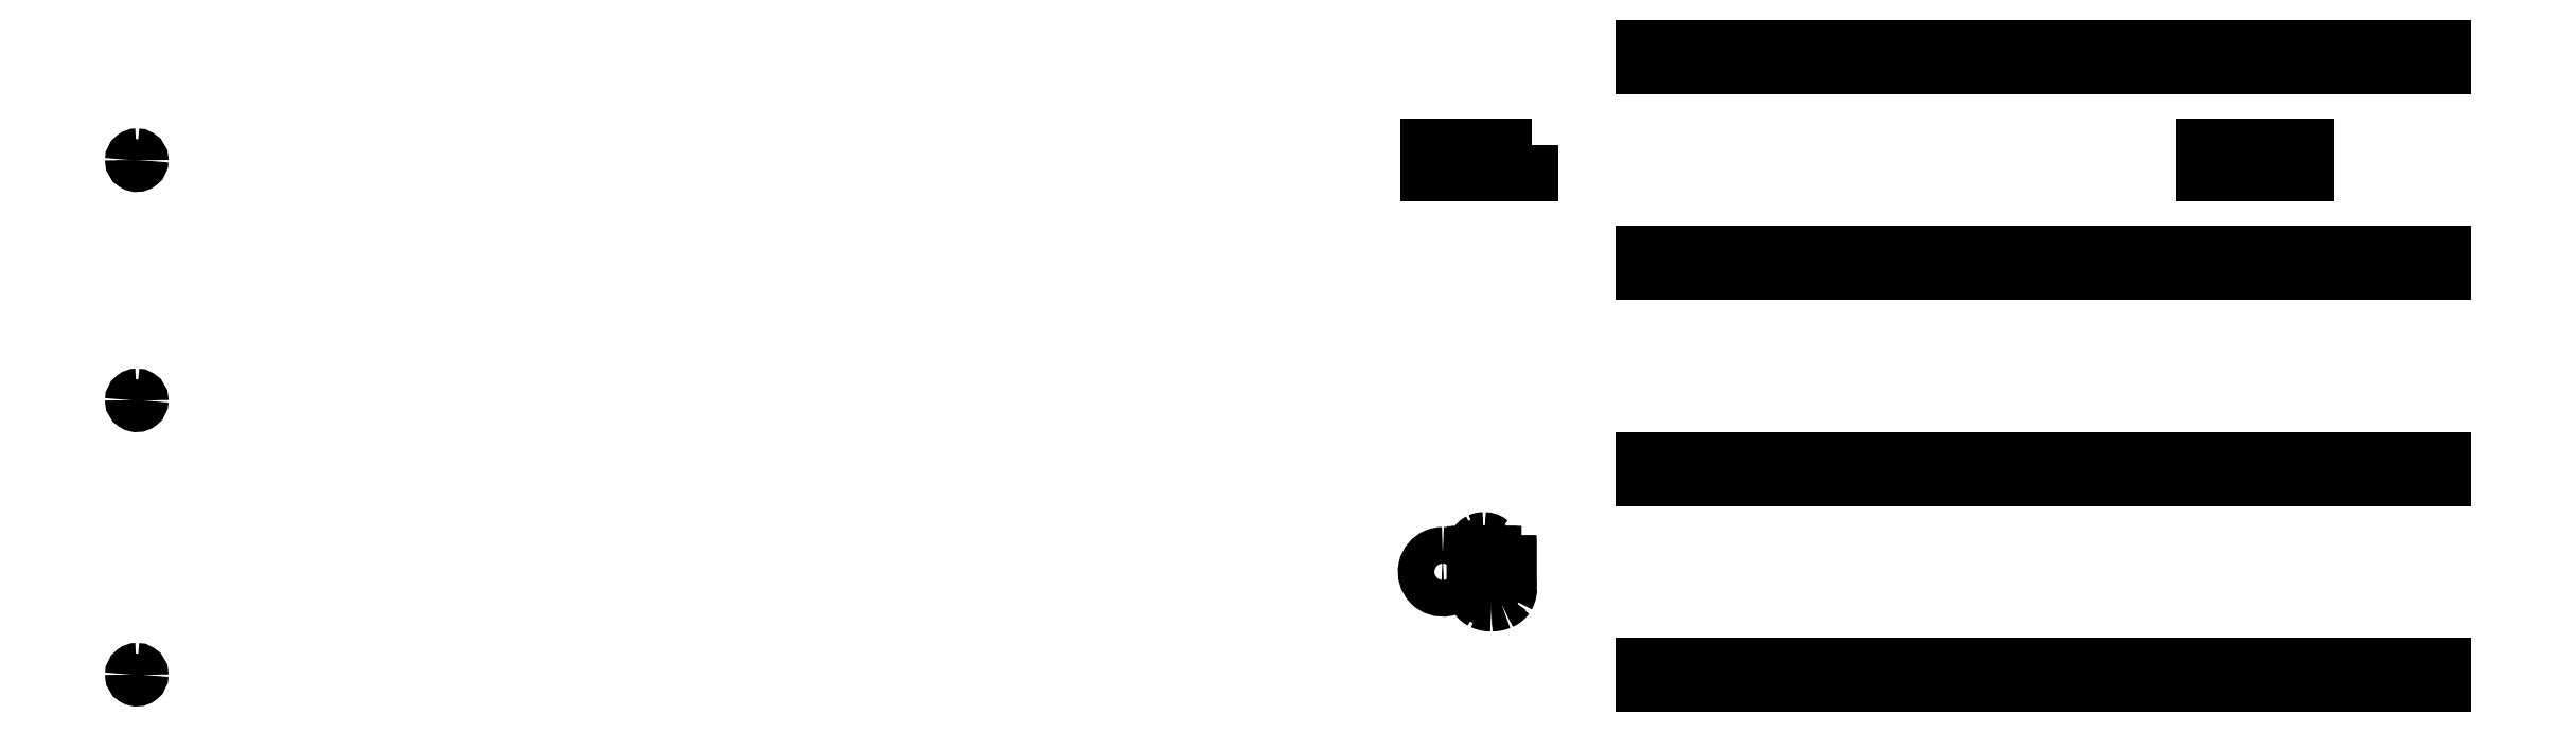
<metadata>
{"format":"dxf","ext":"dxf","renderer":"ezdxf+matplotlib","layout":"modelspace","background":"white","min_lineweight":24,"dpi":150}
</metadata>
<code>
0
SECTION
2
ENTITIES
0
SPLINE
8
0
70
2
71
3
72
20
73
16
74
0
42
1e-09
43
1e-10
44
1e-10
40
-3.142
40
-3.142
40
-3.142
40
-3.142
40
-1.791
40
-1.791
40
-1.791
40
-0.4083
40
-0.4083
40
-0.4083
40
0.9483
40
0.9483
40
0.9483
40
2.32
40
2.32
40
2.32
40
3.142
40
3.142
40
3.142
40
3.142
10
-191
20
22.64
30
0
10
-191.5
20
22.64
30
0
10
-191.9
20
22.29
30
0
10
-192
20
21.86
30
0
10
-192.1
20
21.41
30
9.861e-31
10
-191.8
20
20.9
30
0
10
-191.4
20
20.72
30
0
10
-191
20
20.54
30
0
10
-190.5
20
20.69
30
9.861e-31
10
-190.2
20
21.05
30
0
10
-189.9
20
21.43
30
4.93e-31
10
-190
20
21.98
30
0
10
-190.3
20
22.32
30
0
10
-190.5
20
22.52
30
0
10
-190.7
20
22.64
30
0
10
-191
20
22.64
30
0
0
LINE
8
0
10
-153
20
43.27
30
0
11
0
21
43.27
31
0
0
LINE
8
0
10
0
20
78.54
30
0
11
-153
21
78.54
31
0
0
LINE
8
0
10
-153
20
78.54
30
0
11
-153
21
82.54
31
0
0
LINE
8
0
10
-153
20
82.54
30
0
11
0
21
82.54
31
0
0
LINE
8
0
10
0
20
117.8
30
0
11
-153
21
117.8
31
0
0
LINE
8
0
10
-153
20
117.8
30
0
11
-153
21
121.8
31
0
0
LINE
8
0
10
-153
20
121.8
30
0
11
0
21
121.8
31
0
0
LINE
8
0
10
0
20
0
30
0
11
-153
21
0
31
0
0
LINE
8
0
10
-153
20
0
30
0
11
-153
21
4.004
31
0
0
LINE
8
0
10
-153
20
4.004
30
0
11
0
21
4.004
31
0
0
LINE
8
0
10
0
20
39.27
30
0
11
-153
21
39.27
31
0
0
LINE
8
0
10
-153
20
39.27
30
0
11
-153
21
43.27
31
0
0
LINE
8
0
10
-46.01
20
103
30
0
11
-26
21
103
31
0
0
LINE
8
0
10
-26
20
103
30
0
11
-26
21
97.37
31
0
0
LINE
8
0
10
-26
20
97.37
30
0
11
-46.02
21
97.37
31
0
0
LWPOLYLINE
8
0
90
4
70
1
43
0
10
-174
20
103
10
-174
20
97.37
10
-194
20
97.37
10
-194
20
103
0
SPLINE
8
0
70
0
71
3
72
14
73
10
74
0
42
1e-09
43
1e-10
44
1e-10
40
0.3014
40
0.3014
40
0.3014
40
0.3014
40
0.3539
40
0.3539
40
0.3539
40
0.4471
40
0.4471
40
0.4471
40
0.4521
40
0.4521
40
0.4521
40
0.4521
10
-440
20
101.2
30
0
10
-439.8
20
101.2
30
0
10
-439.6
20
101.1
30
0
10
-439.5
20
101
30
0
10
-439.2
20
100.9
30
0
10
-439
20
100.5
30
0
10
-439
20
100.2
30
0
10
-439
20
100.2
30
0
10
-439
20
100.2
30
0
10
-439
20
100.2
30
0
0
SPLINE
8
0
70
0
71
3
72
14
73
10
74
0
42
1e-09
43
1e-10
44
1e-10
40
0.3014
40
0.3014
40
0.3014
40
0.3014
40
0.3539
40
0.3539
40
0.3539
40
0.4471
40
0.4471
40
0.4471
40
0.4521
40
0.4521
40
0.4521
40
0.4521
10
-440
20
55.36
30
0
10
-439.8
20
55.36
30
0
10
-439.6
20
55.31
30
0
10
-439.5
20
55.21
30
0
10
-439.2
20
55.04
30
0
10
-439
20
54.73
30
0
10
-439
20
54.41
30
0
10
-439
20
54.4
30
0
10
-439
20
54.38
30
0
10
-439
20
54.36
30
0
0
SPLINE
8
0
70
0
71
3
72
14
73
10
74
0
42
1e-09
43
1e-10
44
1e-10
40
0.3014
40
0.3014
40
0.3014
40
0.3014
40
0.3539
40
0.3539
40
0.3539
40
0.4471
40
0.4471
40
0.4471
40
0.4521
40
0.4521
40
0.4521
40
0.4521
10
-440
20
3.002
30
0
10
-439.8
20
3.002
30
0
10
-439.6
20
2.951
30
0
10
-439.5
20
2.855
30
0
10
-439.2
20
2.684
30
0
10
-439
20
2.368
30
0
10
-439
20
2.053
30
0
10
-439
20
2.036
30
0
10
-439
20
2.019
30
0
10
-439
20
2.002
30
0
0
LINE
8
0
10
-181
20
23.56
30
0
11
-178.2
21
23.56
31
0
0
LINE
8
0
10
-178.2
20
23.56
30
0
11
-178.2
21
22.63
31
0
0
LINE
8
0
10
-178.2
20
22.63
30
0
11
-185.2
21
22.63
31
0
0
LINE
8
0
10
-185.2
20
22.63
30
0
11
-185.2
21
25.27
31
0
0
SPLINE
8
0
70
0
71
3
72
11
73
7
74
0
42
1e-09
43
1e-10
44
1e-10
40
0
40
0
40
0
40
0
40
0.0615
40
0.0615
40
0.0615
40
0.1068
40
0.1068
40
0.1068
40
0.1068
10
-185.2
20
25.27
30
0
10
-185.2
20
25.48
30
0
10
-185.2
20
25.68
30
0
10
-185.2
20
25.89
30
0
10
-185.1
20
26.04
30
0
10
-185.1
20
26.19
30
0
10
-185.1
20
26.34
30
0
0
SPLINE
8
0
70
0
71
3
72
11
73
7
74
0
42
1e-09
43
1e-10
44
1e-10
40
0
40
0
40
0
40
0
40
0.04901
40
0.04901
40
0.04901
40
0.09297
40
0.09297
40
0.09297
40
0.09297
10
-185.1
20
26.34
30
0
10
-185.1
20
26.5
30
0
10
-185
20
26.66
30
0
10
-185
20
26.81
30
0
10
-184.9
20
26.94
30
0
10
-184.9
20
27.07
30
0
10
-184.8
20
27.2
30
0
0
SPLINE
8
0
70
0
71
3
72
11
73
7
74
0
42
1e-09
43
1e-10
44
1e-10
40
0
40
0
40
0
40
0
40
0.04275
40
0.04275
40
0.04275
40
0.08856
40
0.08856
40
0.08856
40
0.08856
10
-184.8
20
27.2
30
0
10
-184.7
20
27.31
30
0
10
-184.6
20
27.42
30
4.93e-31
10
-184.5
20
27.51
30
0
10
-184.4
20
27.61
30
0
10
-184.2
20
27.69
30
0
10
-184.1
20
27.76
30
0
0
SPLINE
8
0
70
0
71
3
72
11
73
7
74
0
42
1e-09
43
1e-10
44
1e-10
40
0
40
0
40
0
40
0
40
0.0483
40
0.0483
40
0.0483
40
0.09848
40
0.09848
40
0.09848
40
0.09848
10
-184.1
20
27.76
30
0
10
-184
20
27.82
30
0
10
-183.8
20
27.88
30
0
10
-183.7
20
27.92
30
0
10
-183.5
20
27.96
30
0
10
-183.3
20
27.97
30
4.93e-31
10
-183.2
20
27.97
30
0
0
SPLINE
8
0
70
0
71
3
72
11
73
7
74
0
42
1e-09
43
1e-10
44
1e-10
40
0
40
0
40
0
40
0
40
0.08364
40
0.08364
40
0.08364
40
0.1645
40
0.1645
40
0.1645
40
0.1645
10
-183.2
20
27.97
30
0
10
-182.9
20
27.95
30
0
10
-182.6
20
27.93
30
0
10
-182.3
20
27.83
30
0
10
-182.1
20
27.74
30
0
10
-181.9
20
27.57
30
0
10
-181.6
20
27.41
30
0
0
SPLINE
8
0
70
0
71
3
72
11
73
7
74
0
42
1e-09
43
1e-10
44
1e-10
40
0
40
0
40
0
40
0
40
0.09225
40
0.09225
40
0.09225
40
0.2188
40
0.2188
40
0.2188
40
0.2188
10
-181.6
20
27.41
30
0
10
-181.5
20
27.15
30
0
10
-181.3
20
26.89
30
0
10
-181.2
20
26.61
30
0
10
-181
20
26.22
30
0
10
-181
20
25.79
30
0
10
-181
20
25.35
30
0
0
LINE
8
0
10
-181
20
25.35
30
0
11
-181
21
23.56
31
0
0
SPLINE
8
0
70
2
71
3
72
26
73
22
74
0
42
1e-09
43
1e-10
44
1e-10
40
-3.142
40
-3.142
40
-3.142
40
-3.142
40
-2.154
40
-2.154
40
-2.154
40
-1.171
40
-1.171
40
-1.171
40
-0.1916
40
-0.1916
40
-0.1916
40
0.7979
40
0.7979
40
0.7979
40
1.779
40
1.779
40
1.779
40
2.762
40
2.762
40
2.762
40
3.142
40
3.142
40
3.142
40
3.142
10
-191
20
25.14
30
0
10
-189.8
20
25.14
30
0
10
-188.7
20
24.53
30
0
10
-188.1
20
23.56
30
0
10
-187.4
20
22.61
30
0
10
-187.3
20
21.33
30
0
10
-187.8
20
20.27
30
0
10
-188.2
20
19.22
30
0
10
-189.2
20
18.42
30
0
10
-190.3
20
18.2
30
0
10
-191.5
20
17.98
30
-9.861e-31
10
-192.7
20
18.37
30
0
10
-193.5
20
19.19
30
0
10
-194.3
20
20.01
30
4.93e-31
10
-194.7
20
21.24
30
0
10
-194.4
20
22.36
30
0
10
-194.2
20
23.48
30
0
10
-193.4
20
24.46
30
0
10
-192.3
20
24.89
30
0
10
-191.9
20
25.05
30
0
10
-191.4
20
25.14
30
0
10
-191
20
25.14
30
0
0
SPLINE
8
0
70
0
71
3
72
11
73
7
74
0
42
1e-09
43
1e-10
44
1e-10
40
0
40
0
40
0
40
0
40
0.07273
40
0.07273
40
0.07273
40
0.1415
40
0.1415
40
0.1415
40
0.1415
10
-178.9
20
18.51
30
0
10
-178.9
20
18.76
30
0
10
-178.9
20
19.01
30
0
10
-179
20
19.23
30
0
10
-179
20
19.45
30
4.93e-31
10
-179.2
20
19.64
30
0
10
-179.3
20
19.83
30
0
0
SPLINE
8
0
70
0
71
3
72
11
73
7
74
0
42
1e-09
43
1e-10
44
1e-10
40
0
40
0
40
0
40
0
40
0.0718
40
0.0718
40
0.0718
40
0.1541
40
0.1541
40
0.1541
40
0.1541
10
-179.3
20
19.83
30
0
10
-179.5
20
20
30
0
10
-179.7
20
20.17
30
0
10
-179.9
20
20.28
30
0
10
-180.1
20
20.42
30
0
10
-180.4
20
20.49
30
0
10
-180.6
20
20.56
30
0
0
LINE
8
0
10
-180.6
20
20.56
30
0
11
-180.4
21
21.49
31
0
0
SPLINE
8
0
70
0
71
3
72
11
73
7
74
0
42
1e-09
43
1e-10
44
1e-10
40
0
40
0
40
0
40
0
40
0.1085
40
0.1085
40
0.1085
40
0.206
40
0.206
40
0.206
40
0.206
10
-180.4
20
21.49
30
0
10
-180
20
21.38
30
-9.861e-31
10
-179.7
20
21.27
30
0
10
-179.4
20
21.08
30
0
10
-179.1
20
20.91
30
0
10
-178.9
20
20.68
30
0
10
-178.7
20
20.44
30
0
0
SPLINE
8
0
70
0
71
3
72
11
73
7
74
0
42
1e-09
43
1e-10
44
1e-10
40
0
40
0
40
0
40
0
40
0.09535
40
0.09535
40
0.09535
40
0.1974
40
0.1974
40
0.1974
40
0.1974
10
-178.7
20
20.44
30
0
10
-178.5
20
20.17
30
-9.861e-31
10
-178.3
20
19.9
30
9.861e-31
10
-178.2
20
19.6
30
0
10
-178.1
20
19.28
30
0
10
-178.1
20
18.94
30
-9.861e-31
10
-178.1
20
18.59
30
0
0
SPLINE
8
0
70
0
71
3
72
11
73
7
74
0
42
1e-09
43
1e-10
44
1e-10
40
0
40
0
40
0
40
0
40
0.1032
40
0.1032
40
0.1032
40
0.1917
40
0.1917
40
0.1917
40
0.1917
10
-178.1
20
18.59
30
0
10
-178.1
20
18.24
30
0
10
-178.1
20
17.89
30
9.861e-31
10
-178.2
20
17.56
30
0
10
-178.3
20
17.28
30
4.93e-31
10
-178.4
20
17.02
30
0
10
-178.5
20
16.75
30
0
0
SPLINE
8
0
70
0
71
3
72
11
73
7
74
0
42
1e-09
43
1e-10
44
1e-10
40
0
40
0
40
0
40
0
40
0.08414
40
0.08414
40
0.08414
40
0.1736
40
0.1736
40
0.1736
40
0.1736
10
-178.5
20
16.75
30
0
10
-178.7
20
16.53
30
9.861e-31
10
-178.9
20
16.3
30
0
10
-179.1
20
16.13
30
0
10
-179.3
20
15.94
30
0
10
-179.6
20
15.8
30
0
10
-179.9
20
15.67
30
0
0
SPLINE
8
0
70
0
71
3
72
11
73
7
74
0
42
1e-09
43
1e-10
44
1e-10
40
0
40
0
40
0
40
0
40
0.09476
40
0.09476
40
0.09476
40
0.1922
40
0.1922
40
0.1922
40
0.1922
10
-179.9
20
15.67
30
0
10
-180.2
20
15.56
30
0
10
-180.5
20
15.46
30
0
10
-180.8
20
15.39
30
0
10
-181.1
20
15.33
30
0
10
-181.4
20
15.32
30
0
10
-181.7
20
15.3
30
0
0
SPLINE
8
0
70
0
71
3
72
11
73
7
74
0
42
1e-09
43
1e-10
44
1e-10
40
0
40
0
40
0
40
0
40
0.1029
40
0.1029
40
0.1029
40
0.1967
40
0.1967
40
0.1967
40
0.1967
10
-181.7
20
15.3
30
0
10
-182.1
20
15.31
30
0
10
-182.4
20
15.33
30
0
10
-182.8
20
15.41
30
0
10
-183.1
20
15.47
30
0
10
-183.3
20
15.6
30
0
10
-183.6
20
15.72
30
0
0
SPLINE
8
0
70
0
71
3
72
11
73
7
74
0
42
1e-09
43
1e-10
44
1e-10
40
0
40
0
40
0
40
0
40
0.0877
40
0.0877
40
0.0877
40
0.1736
40
0.1736
40
0.1736
40
0.1736
10
-183.6
20
15.72
30
0
10
-183.9
20
15.87
30
0
10
-184.1
20
16.02
30
0
10
-184.4
20
16.22
30
0
10
-184.6
20
16.42
30
0
10
-184.7
20
16.66
30
-9.861e-31
10
-184.9
20
16.91
30
0
0
SPLINE
8
0
70
0
71
3
72
11
73
7
74
0
42
1e-09
43
1e-10
44
1e-10
40
0
40
0
40
0
40
0
40
0.08697
40
0.08697
40
0.08697
40
0.1764
40
0.1764
40
0.1764
40
0.1764
10
-184.9
20
16.91
30
0
10
-185
20
17.17
30
0
10
-185.1
20
17.44
30
0
10
-185.2
20
17.72
30
0
10
-185.3
20
18
30
0
10
-185.3
20
18.3
30
9.861e-31
10
-185.3
20
18.6
30
0
0
SPLINE
8
0
70
0
71
3
72
11
73
7
74
0
42
1e-09
43
1e-10
44
1e-10
40
0
40
0
40
0
40
0
40
0.09761
40
0.09761
40
0.09761
40
0.1871
40
0.1871
40
0.1871
40
0.1871
10
-185.3
20
18.6
30
0
10
-185.3
20
18.94
30
9.861e-31
10
-185.3
20
19.27
30
0
10
-185.2
20
19.57
30
0
10
-185.1
20
19.85
30
0
10
-184.9
20
20.11
30
4.93e-31
10
-184.8
20
20.37
30
0
0
SPLINE
8
0
70
0
71
3
72
11
73
7
74
0
42
1e-09
43
1e-10
44
1e-10
40
0
40
0
40
0
40
0
40
0.0885
40
0.0885
40
0.0885
40
0.183
40
0.183
40
0.183
40
0.183
10
-184.8
20
20.37
30
0
10
-184.6
20
20.59
30
9.861e-31
10
-184.4
20
20.82
30
0
10
-184.1
20
20.98
30
0
10
-183.9
20
21.15
30
0
10
-183.6
20
21.26
30
0
10
-183.3
20
21.37
30
0
0
LINE
8
0
10
-183.3
20
21.37
30
0
11
-183
21
20.46
31
0
0
SPLINE
8
0
70
0
71
3
72
11
73
7
74
0
42
1e-09
43
1e-10
44
1e-10
40
0
40
0
40
0
40
0
40
0.07245
40
0.07245
40
0.07245
40
0.1334
40
0.1334
40
0.1334
40
0.1334
10
-183
20
20.46
30
0
10
-183.3
20
20.38
30
0
10
-183.5
20
20.29
30
0
10
-183.7
20
20.16
30
0
10
-183.9
20
20.05
30
0
10
-184
20
19.9
30
0
10
-184.2
20
19.75
30
0
0
SPLINE
8
0
70
0
71
3
72
11
73
7
74
0
42
1e-09
43
1e-10
44
1e-10
40
0
40
0
40
0
40
0
40
0.05846
40
0.05846
40
0.05846
40
0.1233
40
0.1233
40
0.1233
40
0.1233
10
-184.2
20
19.75
30
0
10
-184.3
20
19.58
30
0
10
-184.4
20
19.41
30
0
10
-184.4
20
19.23
30
0
10
-184.5
20
19.02
30
0
10
-184.5
20
18.81
30
0
10
-184.5
20
18.59
30
0
0
SPLINE
8
0
70
0
71
3
72
11
73
7
74
0
42
1e-09
43
1e-10
44
1e-10
40
0
40
0
40
0
40
0
40
0.0747
40
0.0747
40
0.0747
40
0.1421
40
0.1421
40
0.1421
40
0.1421
10
-184.5
20
18.59
30
0
10
-184.5
20
18.33
30
0
10
-184.5
20
18.08
30
0
10
-184.4
20
17.85
30
0
10
-184.3
20
17.63
30
4.93e-31
10
-184.2
20
17.43
30
9.861e-31
10
-184.1
20
17.24
30
0
0
SPLINE
8
0
70
0
71
3
72
11
73
7
74
0
42
1e-09
43
1e-10
44
1e-10
40
0
40
0
40
0
40
0
40
0.06466
40
0.06466
40
0.06466
40
0.1305
40
0.1305
40
0.1305
40
0.1305
10
-184.1
20
17.24
30
0
10
-184
20
17.07
30
0
10
-183.8
20
16.9
30
0
10
-183.7
20
16.78
30
0
10
-183.5
20
16.65
30
0
10
-183.3
20
16.56
30
0
10
-183.1
20
16.48
30
0
0
SPLINE
8
0
70
0
71
3
72
11
73
7
74
0
42
1e-09
43
1e-10
44
1e-10
40
0
40
0
40
0
40
0
40
0.06821
40
0.06821
40
0.06821
40
0.1367
40
0.1367
40
0.1367
40
0.1367
10
-183.1
20
16.48
30
0
10
-182.9
20
16.41
30
0
10
-182.6
20
16.35
30
0
10
-182.4
20
16.31
30
0
10
-182.2
20
16.27
30
0
10
-182
20
16.26
30
4.93e-31
10
-181.7
20
16.26
30
0
0
SPLINE
8
0
70
0
71
3
72
11
73
7
74
0
42
1e-09
43
1e-10
44
1e-10
40
0
40
0
40
0
40
0
40
0.08387
40
0.08387
40
0.08387
40
0.1587
40
0.1587
40
0.1587
40
0.1587
10
-181.7
20
16.26
30
0
10
-181.5
20
16.26
30
0
10
-181.2
20
16.27
30
0
10
-180.9
20
16.32
30
0
10
-180.7
20
16.36
30
0
10
-180.4
20
16.44
30
0
10
-180.2
20
16.52
30
0
0
SPLINE
8
0
70
0
71
3
72
11
73
7
74
0
42
1e-09
43
1e-10
44
1e-10
40
0
40
0
40
0
40
0
40
0.06702
40
0.06702
40
0.06702
40
0.1301
40
0.1301
40
0.1301
40
0.1301
10
-180.2
20
16.52
30
0
10
-180
20
16.61
30
9.861e-31
10
-179.8
20
16.71
30
0
10
-179.6
20
16.85
30
0
10
-179.4
20
16.98
30
0
10
-179.3
20
17.15
30
0
10
-179.2
20
17.33
30
0
0
SPLINE
8
0
70
0
71
3
72
11
73
7
74
0
42
1e-09
43
1e-10
44
1e-10
40
0
40
0
40
0
40
0
40
0.06229
40
0.06229
40
0.06229
40
0.1246
40
0.1246
40
0.1246
40
0.1246
10
-179.2
20
17.33
30
0
10
-179.1
20
17.51
30
0
10
-179
20
17.7
30
0
10
-178.9
20
17.9
30
0
10
-178.9
20
18.1
30
0
10
-178.9
20
18.3
30
0
10
-178.9
20
18.51
30
0
0
LINE
8
0
10
-184.4
20
25.35
30
0
11
-184.4
21
23.56
31
0
0
LINE
8
0
10
-184.4
20
23.56
30
0
11
-181.8
21
23.56
31
0
0
LINE
8
0
10
-181.8
20
23.56
30
0
11
-181.8
21
25.37
31
0
0
SPLINE
8
0
70
0
71
3
72
11
73
7
74
0
42
1e-09
43
1e-10
44
1e-10
40
0
40
0
40
0
40
0
40
0.07721
40
0.07721
40
0.07721
40
0.1338
40
0.1338
40
0.1338
40
0.1338
10
-181.8
20
25.37
30
0
10
-181.9
20
25.63
30
0
10
-181.9
20
25.89
30
4.93e-31
10
-181.9
20
26.13
30
0
10
-182
20
26.31
30
0
10
-182.1
20
26.48
30
0
10
-182.2
20
26.64
30
0
0
SPLINE
8
0
70
0
71
3
72
11
73
7
74
0
42
1e-09
43
1e-10
44
1e-10
40
0
40
0
40
0
40
0
40
0.04918
40
0.04918
40
0.04918
40
0.1038
40
0.1038
40
0.1038
40
0.1038
10
-182.2
20
26.64
30
0
10
-182.3
20
26.75
30
0
10
-182.4
20
26.86
30
0
10
-182.6
20
26.92
30
0
10
-182.7
20
26.99
30
-9.861e-31
10
-182.9
20
27.01
30
0
10
-183.1
20
27.02
30
0
0
SPLINE
8
0
70
0
71
3
72
11
73
7
74
0
42
1e-09
43
1e-10
44
1e-10
40
0
40
0
40
0
40
0
40
0.04114
40
0.04114
40
0.04114
40
0.0794
40
0.0794
40
0.0794
40
0.0794
10
-183.1
20
27.02
30
0
10
-183.3
20
27.01
30
0
10
-183.4
20
27
30
4.93e-31
10
-183.5
20
26.96
30
0
10
-183.7
20
26.93
30
0
10
-183.8
20
26.86
30
0
10
-183.9
20
26.8
30
0
0
SPLINE
8
0
70
0
71
3
72
11
73
7
74
0
42
1e-09
43
1e-10
44
1e-10
40
0
40
0
40
0
40
0
40
0.03655
40
0.03655
40
0.03655
40
0.07273
40
0.07273
40
0.07273
40
0.07273
10
-183.9
20
26.8
30
0
10
-184
20
26.72
30
0
10
-184.1
20
26.64
30
0
10
-184.1
20
26.54
30
0
10
-184.2
20
26.44
30
0
10
-184.2
20
26.33
30
0
10
-184.3
20
26.21
30
0
0
SPLINE
8
0
70
0
71
3
72
11
73
7
74
0
42
1e-09
43
1e-10
44
1e-10
40
0
40
0
40
0
40
0
40
0.03363
40
0.03363
40
0.03363
40
0.08677
40
0.08677
40
0.08677
40
0.08677
10
-184.3
20
26.21
30
0
10
-184.3
20
26.1
30
0
10
-184.3
20
25.99
30
0
10
-184.3
20
25.88
30
0
10
-184.4
20
25.7
30
0
10
-184.4
20
25.52
30
4.93e-31
10
-184.4
20
25.35
30
0
0
SPLINE
8
0
70
0
71
3
72
11
73
7
74
0
42
1e-09
43
1e-10
44
1e-10
40
0.1507
40
0.1507
40
0.1507
40
0.1507
40
0.2381
40
0.2381
40
0.2381
40
0.3014
40
0.3014
40
0.3014
40
0.3014
10
-441
20
100.2
30
0
10
-441
20
100.5
30
0
10
-440.9
20
100.8
30
0
10
-440.6
20
101
30
0
10
-440.4
20
101.1
30
0
10
-440.2
20
101.2
30
0
10
-440
20
101.2
30
0
0
SPLINE
8
0
70
0
71
3
72
11
73
7
74
0
42
1e-09
43
1e-10
44
1e-10
40
0.1507
40
0.1507
40
0.1507
40
0.1507
40
0.2381
40
0.2381
40
0.2381
40
0.3014
40
0.3014
40
0.3014
40
0.3014
10
-441
20
54.36
30
0
10
-441
20
54.65
30
4.93e-31
10
-440.9
20
54.96
30
0
10
-440.6
20
55.15
30
0
10
-440.4
20
55.28
30
0
10
-440.2
20
55.36
30
0
10
-440
20
55.36
30
0
0
SPLINE
8
0
70
0
71
3
72
11
73
7
74
0
42
1e-09
43
1e-10
44
1e-10
40
0.1507
40
0.1507
40
0.1507
40
0.1507
40
0.2381
40
0.2381
40
0.2381
40
0.3014
40
0.3014
40
0.3014
40
0.3014
10
-441
20
2.002
30
0
10
-441
20
2.293
30
0
10
-440.9
20
2.605
30
0
10
-440.6
20
2.791
30
0
10
-440.4
20
2.925
30
0
10
-440.2
20
3.002
30
0
10
-440
20
3.002
30
0
0
SPLINE
8
0
70
0
71
3
72
17
73
13
74
0
42
1e-09
43
1e-10
44
1e-10
40
0.4521
40
0.4521
40
0.4521
40
0.4521
40
0.5395
40
0.5395
40
0.5395
40
0.6553
40
0.6553
40
0.6553
40
0.7484
40
0.7484
40
0.7484
40
0.7535
40
0.7535
40
0.7535
40
0.7535
10
-439
20
100.2
30
0
10
-439
20
99.89
30
0
10
-439.1
20
99.57
30
0
10
-439.4
20
99.39
30
0
10
-439.7
20
99.14
30
0
10
-440.2
20
99.11
30
0
10
-440.5
20
99.32
30
0
10
-440.8
20
99.5
30
0
10
-441
20
99.81
30
0
10
-441
20
100.1
30
0
10
-441
20
100.1
30
0
10
-441
20
100.2
30
0
10
-441
20
100.2
30
0
0
SPLINE
8
0
70
0
71
3
72
17
73
13
74
0
42
1e-09
43
1e-10
44
1e-10
40
0.4521
40
0.4521
40
0.4521
40
0.4521
40
0.5395
40
0.5395
40
0.5395
40
0.6553
40
0.6553
40
0.6553
40
0.7484
40
0.7484
40
0.7484
40
0.7535
40
0.7535
40
0.7535
40
0.7535
10
-439
20
54.36
30
0
10
-439
20
54.07
30
0
10
-439.1
20
53.76
30
0
10
-439.4
20
53.57
30
0
10
-439.7
20
53.33
30
0
10
-440.2
20
53.3
30
0
10
-440.5
20
53.51
30
0
10
-440.8
20
53.68
30
0
10
-441
20
54
30
0
10
-441
20
54.31
30
0
10
-441
20
54.33
30
0
10
-441
20
54.35
30
0
10
-441
20
54.36
30
0
0
SPLINE
8
0
70
0
71
3
72
17
73
13
74
0
42
1e-09
43
1e-10
44
1e-10
40
0.4521
40
0.4521
40
0.4521
40
0.4521
40
0.5395
40
0.5395
40
0.5395
40
0.6553
40
0.6553
40
0.6553
40
0.7484
40
0.7484
40
0.7484
40
0.7535
40
0.7535
40
0.7535
40
0.7535
10
-439
20
2.002
30
0
10
-439
20
1.711
30
0
10
-439.1
20
1.399
30
0
10
-439.4
20
1.214
30
0
10
-439.7
20
0.9676
30
0
10
-440.2
20
0.9367
30
0
10
-440.5
20
1.15
30
0
10
-440.8
20
1.321
30
0
10
-441
20
1.636
30
0
10
-441
20
1.951
30
0
10
-441
20
1.968
30
0
10
-441
20
1.985
30
0
10
-441
20
2.002
30
0
0
SPLINE
8
0
70
0
71
3
72
8
73
4
74
0
42
1e-09
43
1e-10
44
1e-10
40
-1.683
40
-1.683
40
-1.683
40
-1.683
40
-1.459
40
-1.459
40
-1.459
40
-1.459
10
-46.02
20
97.37
30
0
10
-46.02
20
99.24
30
0
10
-46.02
20
101.1
30
0
10
-46.01
20
103
30
0
0
ENDSEC
0
EOF

</code>
